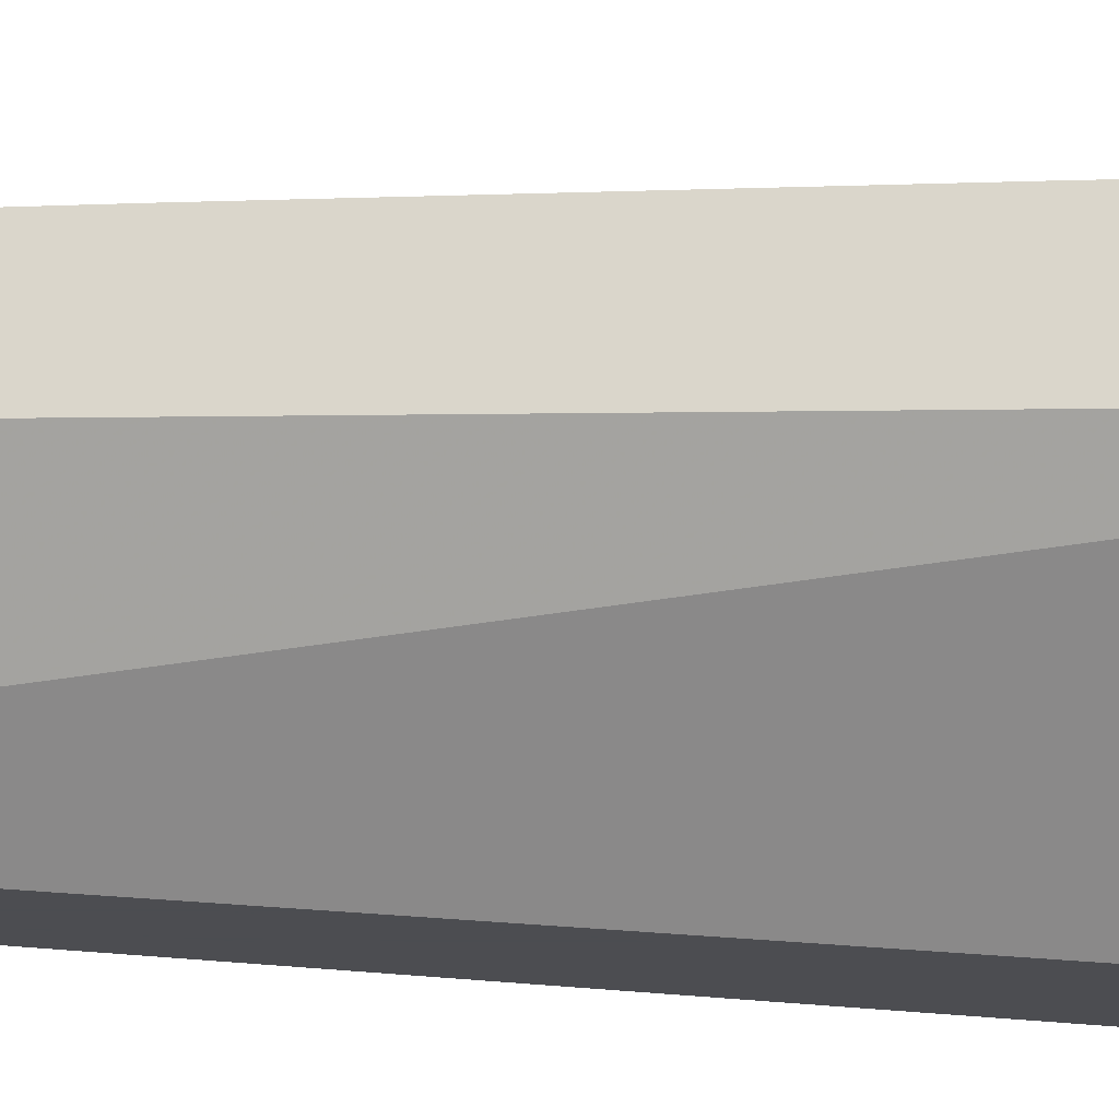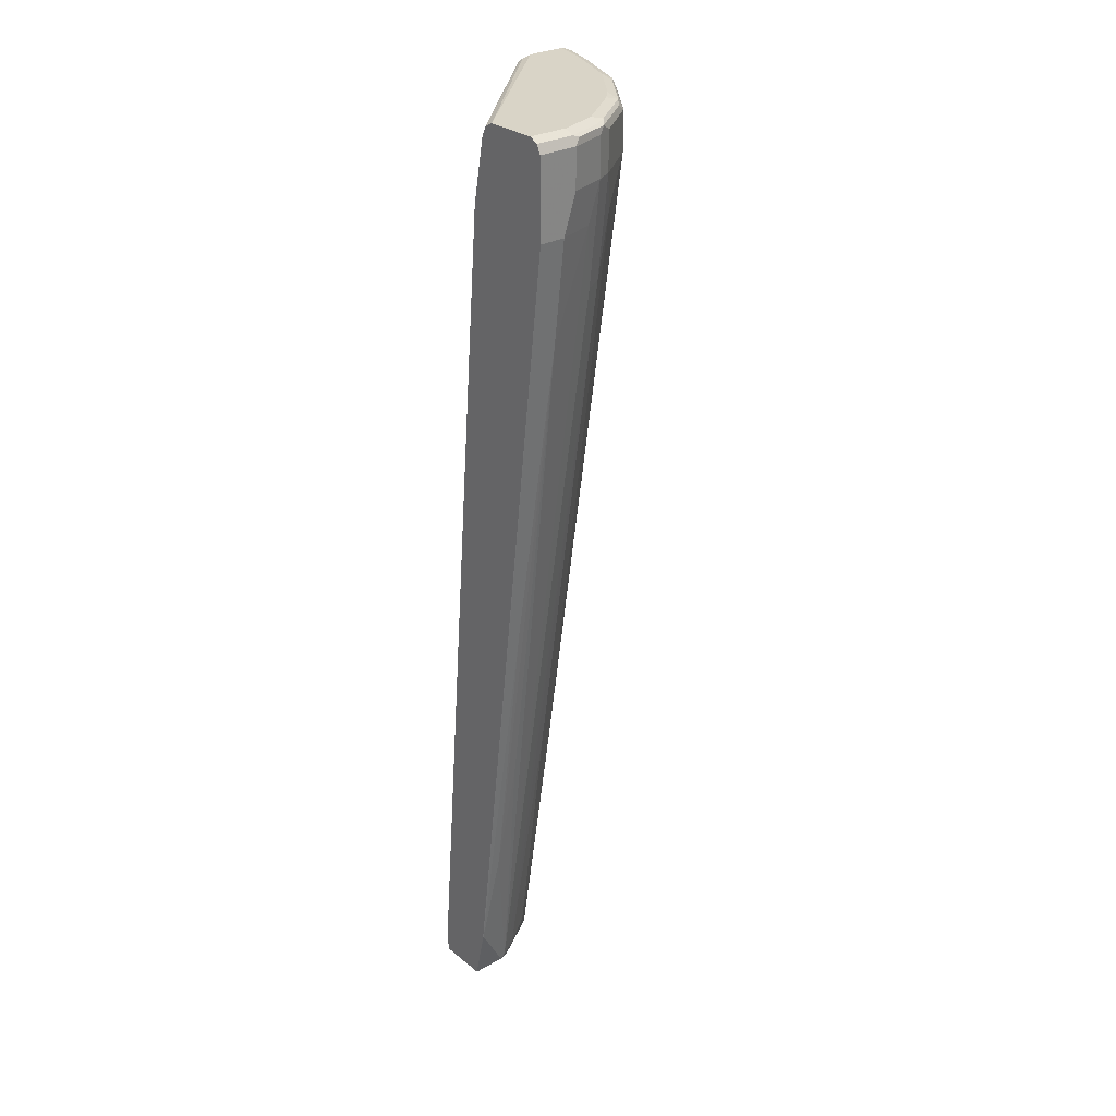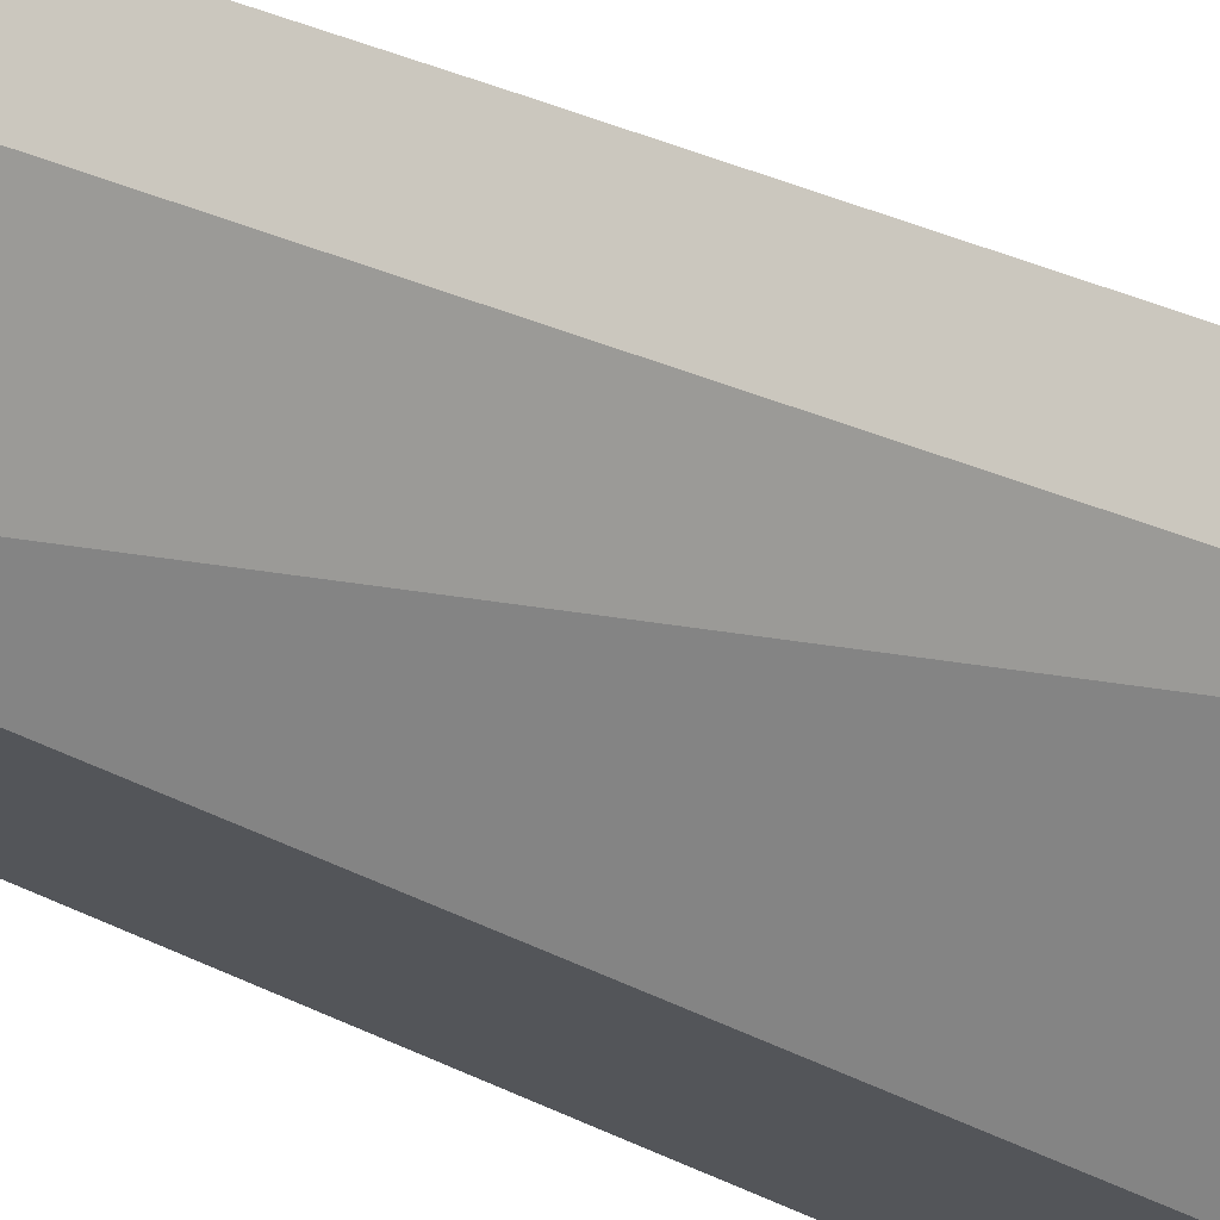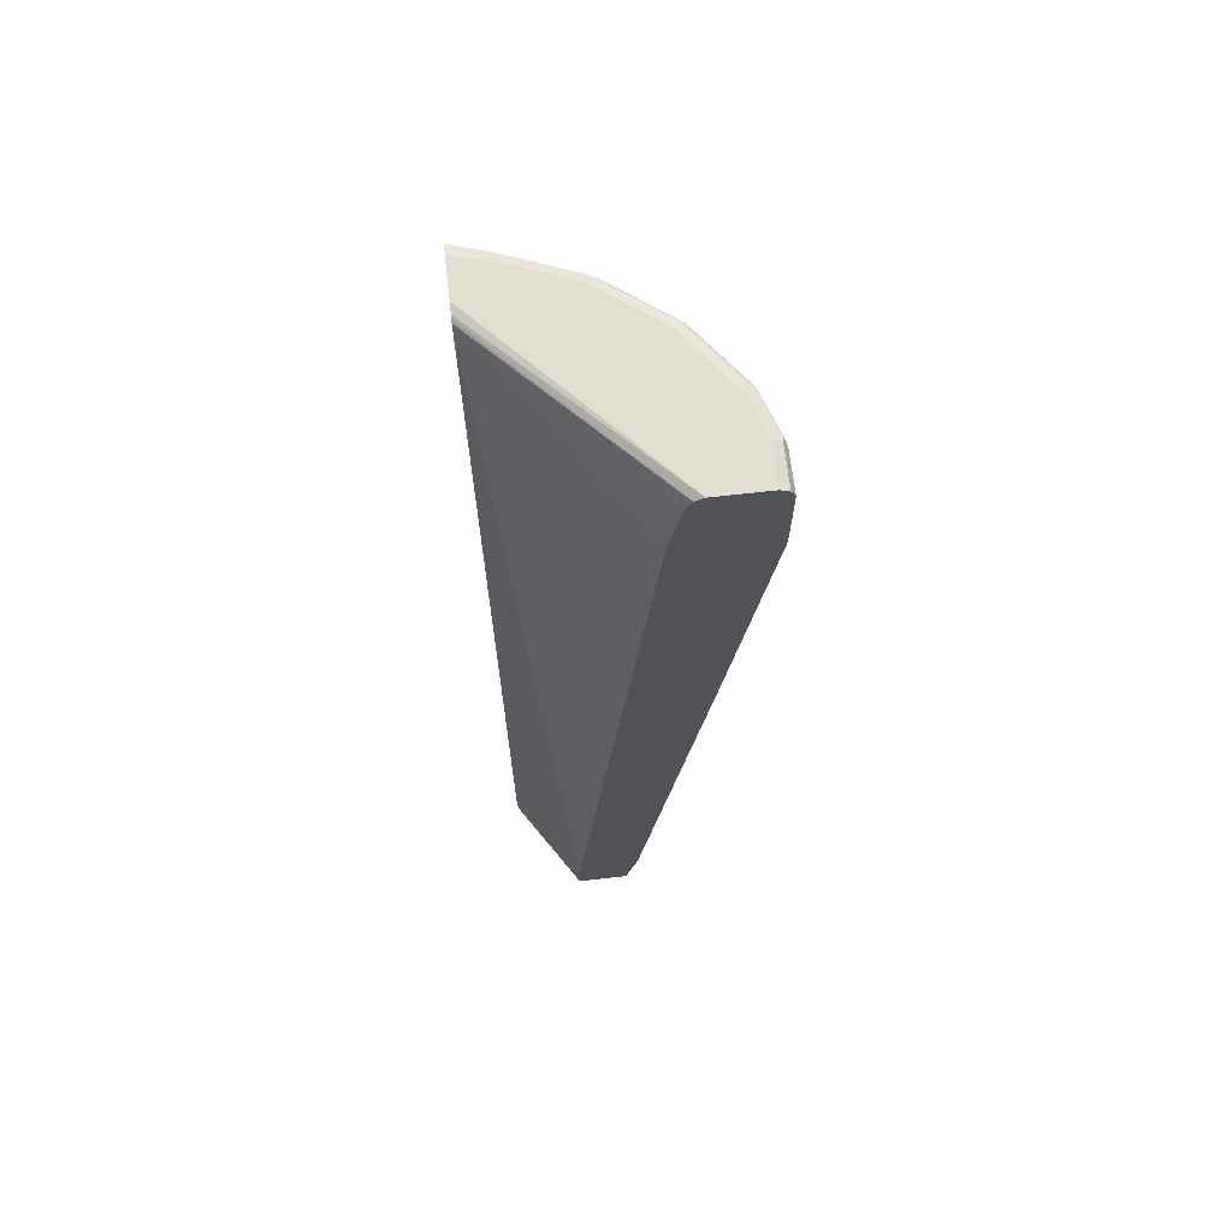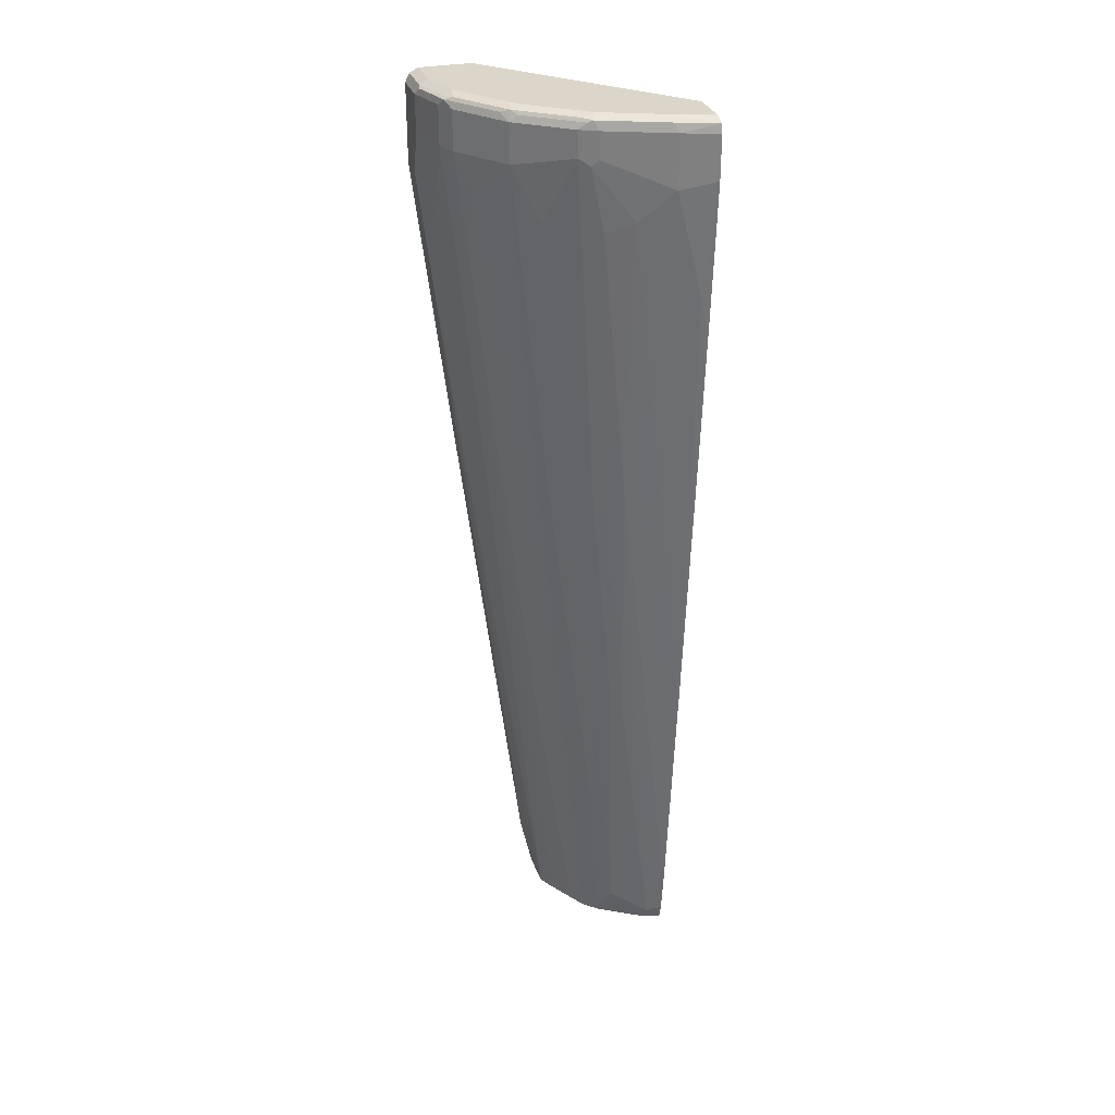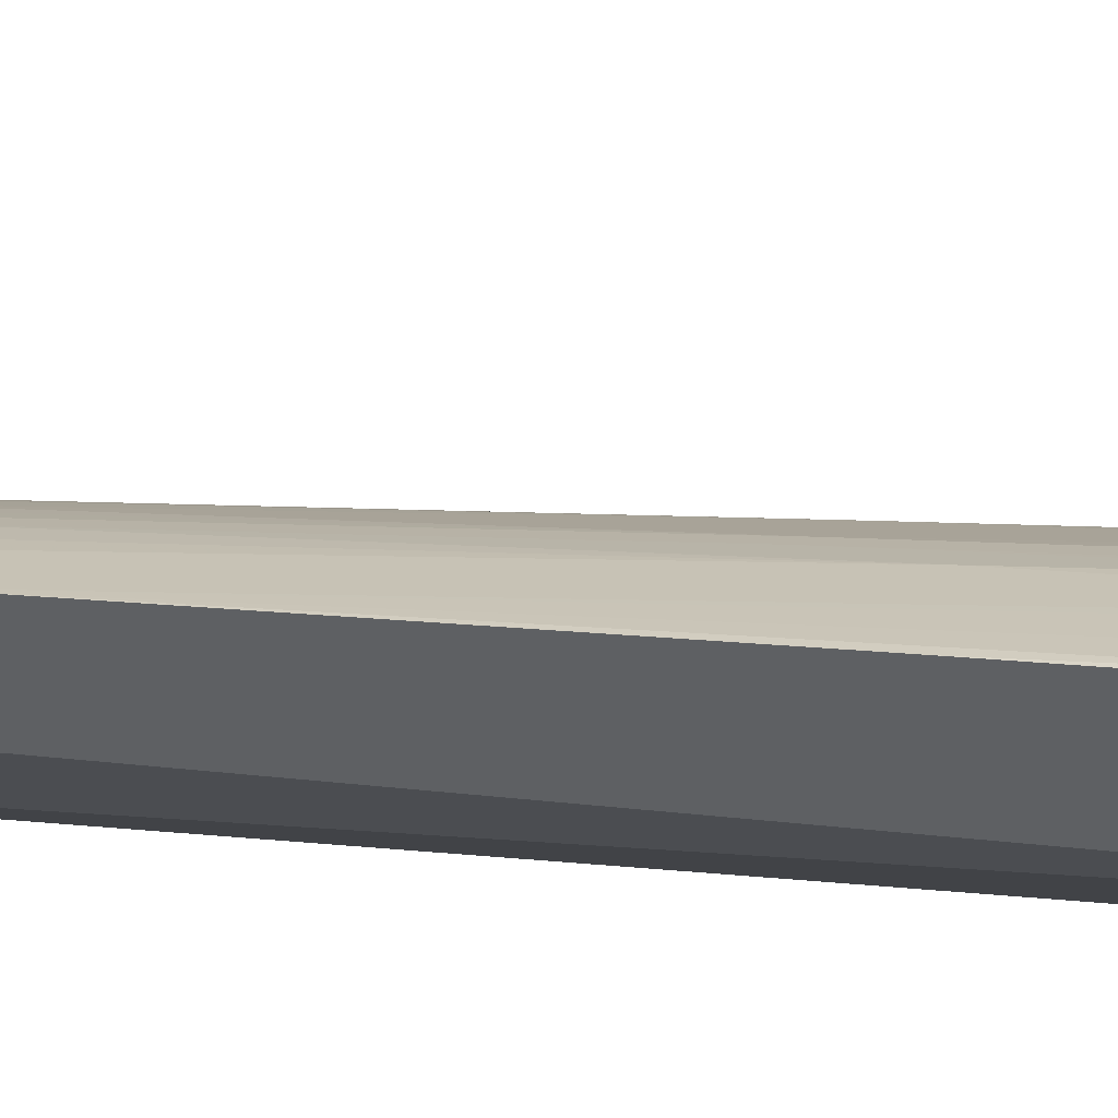
<metadata>
{"format":"obj","ext":"obj","renderer":"f3d","projection":"perspective","resolution":1024,"background":"white","views":[{"elev":-16.1,"azim":78.5,"up":"+Z"},{"elev":28.4,"azim":-130.1,"up":"+Y"},{"elev":-24.0,"azim":46.4,"up":"+Z"},{"elev":67.6,"azim":173.5,"up":"+Y"},{"elev":29.9,"azim":-16.6,"up":"+Y"},{"elev":42.5,"azim":101.3,"up":"+Z"}]}
</metadata>
<code>
v -0.1881 0.8202 0.3252
v -0.1881 0.8318 0.3223
v -0.237 0.8202 0.3098
v -0.1881 0.7596 0.3252
v -0.1881 0.8324 0.322
v -0.1884 0.8324 0.322
v -0.243 0.8324 0.3038
v -0.3281 0.8202 0.2734
v -0.237 0.7473 0.3098
v -0.2005 0.6014 0.3098
v -0.1881 0.541 0.3069
v -0.1881 0.8326 0.3215
v -0.237 0.8385 0.2916
v -0.3342 0.8324 0.2673
v -0.3418 0.8293 0.2643
v -0.3403 0.8202 0.2673
v -0.3372 0.7746 0.2689
v -0.3281 0.7838 0.2734
v -0.2734 0.7108 0.2916
v -0.1881 -0.04217 0.2523
v -0.1881 0.3404 0.2887
v -0.1881 0.8371 0.3098
v -0.1881 0.8385 0.304
v -0.3281 0.8385 0.2552
v -0.3486 0.8338 0.2552
v -0.4071 0.8324 0.2126
v -0.4147 0.8293 0.2096
v -0.3524 0.8202 0.2613
v -0.3524 0.7838 0.2613
v -0.3342 0.5285 0.243
v -0.3008 0.2642 0.2324
v -0.319 0.6834 0.2689
v -0.2825 0.7017 0.2871
v -0.1914 -0.04549 0.2506
v -0.1914 -0.2277 0.2324
v -0.1881 -0.4067 0.2158
v -0.1881 0.8385 0.2494
v -0.401 0.8385 0.2005
v -0.4215 0.8338 0.2005
v -0.4253 0.8202 0.2066
v -0.4253 0.7655 0.2066
v -0.3889 0.6926 0.2248
v -0.316 0.2734 0.2248
v -0.2795 -0.07283 0.2066
v -0.2643 -0.08199 0.2141
v -0.2825 0.1731 0.2324
v -0.2825 0.3371 0.2506
v -0.2825 0.5195 0.2689
v -0.1914 -0.41 0.2141
v -0.2096 -0.5012 0.1959
v -0.2005 -0.492 0.2005
v -0.1881 -0.492 0.2051
v -0.1881 0.8353 0.2354
v -0.4192 0.8385 -0.000699
v -0.4192 0.8385 0.1822
v -0.4739 0.8385 0.1094
v -0.4762 0.8338 0.1276
v -0.4876 0.8293 0.1185
v -0.4329 0.8293 0.1914
v -0.48 0.8202 0.1337
v -0.48 0.7655 0.1337
v -0.4618 0.7108 0.1519
v -0.4253 0.6561 0.1883
v -0.4071 0.5285 0.1883
v -0.3342 -0.1822 0.1519
v -0.3706 0.2916 0.1883
v -0.2977 -0.1275 0.1883
v -0.2613 -0.4739 0.1701
v -0.2461 -0.483 0.1777
v -0.2188 -0.5104 0.1891
v -0.2188 -0.5177 0.1864
v -0.1881 -0.5177 0.1977
v -0.1881 0.8334 0.2315
v -0.4071 0.8324 -0.000699
v -0.4921 0.8385 -0.000699
v -0.4921 0.8385 0.05471
v -0.486 0.8324 0.1094
v -0.5043 0.8324 0.05471
v -0.5058 0.8293 0.0638
v -0.4921 0.8202 0.1094
v -0.4921 0.7655 0.1094
v -0.4618 0.6197 0.1337
v -0.316 -0.401 0.1337
v -0.2977 -0.5177 0.1337
v -0.2977 -0.401 0.1519
v -0.2795 -0.5104 0.1519
v -0.2977 -0.2733 0.1701
v -0.2771 -0.5177 0.1522
v -0.2552 -0.492 0.1709
v -0.2236 -0.5177 0.1839
v -0.1881 -0.5177 0.1338
v -0.1881 0.8309 0.2274
v -0.4017 0.8216 -0.000699
v -0.5043 0.8324 -0.000699
v -0.5103 0.8202 0.05471
v -0.5103 0.7655 0.05471
v -0.4921 0.7108 0.09114
v -0.4739 0.6197 0.1094
v -0.3403 -0.5104 0.06686
v -0.3342 -0.5104 0.07899
v -0.3706 -0.1093 0.1154
v -0.3342 -0.3645 0.1154
v -0.316 -0.492 0.1154
v -0.3336 -0.5177 0.07567
v -0.1944 -0.5177 0.1215
v -0.1881 -0.4557 0.1338
v -0.1881 0.8202 0.2249
v -0.1914 0.8293 0.2233
v -0.401 0.8202 -0.000699
v -0.5103 0.8202 -0.000699
v -0.5103 0.7108 0.03646
v -0.4921 0.565 0.03646
v -0.3463 -0.5104 0.05471
v -0.3445 -0.5177 0.0556
v -0.3409 -0.5177 0.06291
v -0.3366 -0.5177 0.0705
v -0.2734 -0.5177 -0.000699
v -0.1944 -0.5104 0.1215
v -0.2734 -0.4739 -0.000699
v -0.1881 -0.4432 0.1347
v -0.3645 0.5285 -0.000699
v -0.3828 0.7291 -0.000699
v -0.1881 -0.1881 0.1529
v -0.5103 0.7108 -0.000699
v -0.4921 0.565 2.75e-06
v -0.4739 0.4191 0.01825
v -0.4374 0.1276 0.01825
v -0.3828 -0.2916 0.01825
v -0.401 -0.1275 0.03646
v -0.3463 -0.5177 0.04741
v -0.3463 -0.5177 -0.000699
v -0.4555 0.2735 -0.000699
v -0.4557 0.2734 2.75e-06
v -0.4739 0.4191 2.75e-06
v -0.3645 -0.4374 2.75e-06
v -0.3644 -0.4372 -0.000699
f 66 87 67
f 71 88 84
f 71 90 88
f 70 89 88
f 70 90 71
f 70 88 90
f 69 89 70
f 68 87 86
f 71 84 104
f 68 88 89
f 68 86 88
f 67 87 68
f 66 86 87
f 68 89 69
f 71 115 114
f 71 116 115
f 71 114 130
f 71 130 131
f 71 131 117
f 71 117 105
f 71 91 72
f 73 92 74
f 74 92 93
f 75 94 78
f 75 78 76
f 78 94 110
f 78 110 95
f 66 85 86
f 78 95 79
f 71 104 116
f 71 105 91
f 58 77 78
f 65 84 85
f 79 95 80
f 54 109 122
f 54 122 121
f 54 121 119
f 54 119 117
f 54 117 131
f 54 131 136
f 54 136 132
f 54 132 124
f 54 124 110
f 54 110 94
f 54 94 75
f 56 76 78
f 132 135 133
f 65 85 66
f 56 77 57
f 58 78 79
f 58 79 80
f 58 80 60
f 58 60 59
f 60 80 81
f 60 81 61
f 61 81 98
f 61 98 82
f 61 82 62
f 62 82 83
f 62 83 65
f 62 65 63
f 63 65 64
f 65 83 84
f 57 77 58
f 80 95 96
f 105 119 118
f 81 96 111
f 106 118 119
f 107 121 122
f 107 122 108
f 107 123 119
f 107 119 121
f 108 122 109
f 111 124 125
f 111 125 112
f 112 125 134
f 112 134 126
f 112 126 127
f 112 127 128
f 112 128 129
f 112 129 113
f 106 119 120
f 113 129 128
f 113 130 114
f 119 123 120
f 124 132 133
f 124 133 134
f 124 134 125
f 126 134 133
f 126 133 127
f 127 135 128
f 127 133 135
f 128 135 130
f 130 135 131
f 131 135 136
f 132 136 135
f 54 93 109
f 113 128 130
f 80 96 81
f 105 117 119
f 100 103 102
f 81 111 97
f 81 97 98
f 82 98 99
f 82 99 100
f 82 100 101
f 82 101 102
f 82 102 83
f 83 102 103
f 83 103 84
f 84 103 100
f 84 100 104
f 84 88 86
f 84 86 85
f 91 105 118
f 100 102 101
f 91 118 106
f 92 108 109
f 92 109 93
f 95 110 124
f 95 124 111
f 95 111 96
f 97 111 112
f 97 112 113
f 97 113 98
f 98 113 99
f 99 113 114
f 99 114 115
f 99 115 100
f 100 115 116
f 100 116 104
f 92 107 108
f 54 74 93
f 56 78 77
f 53 73 74
f 6 12 7
f 7 12 13
f 7 13 24
f 7 24 14
f 8 14 15
f 8 15 16
f 8 16 17
f 8 17 18
f 9 18 17
f 9 19 20
f 9 20 10
f 10 21 11
f 10 20 21
f 12 22 13
f 5 12 6
f 13 22 23
f 13 37 54
f 13 54 75
f 13 75 76
f 13 76 56
f 13 56 55
f 13 55 38
f 13 38 24
f 14 24 25
f 14 25 39
f 14 39 26
f 14 26 27
f 14 27 15
f 15 27 28
f 15 28 16
f 13 23 37
f 16 28 17
f 4 10 11
f 3 18 9
f 53 74 54
f 1 2 3
f 1 3 9
f 1 9 4
f 1 4 11
f 1 11 21
f 1 21 20
f 1 20 36
f 1 36 52
f 1 52 72
f 1 72 91
f 1 91 106
f 1 106 120
f 1 120 123
f 4 9 10
f 1 123 107
f 1 92 73
f 1 73 53
f 1 53 37
f 1 37 23
f 1 23 22
f 1 22 12
f 1 12 5
f 1 5 2
f 2 5 6
f 2 6 3
f 3 6 7
f 3 7 14
f 3 14 8
f 3 8 18
f 1 107 92
f 17 28 29
f 9 17 19
f 17 30 31
f 38 55 39
f 39 55 56
f 39 56 57
f 39 57 58
f 39 58 59
f 39 59 40
f 40 59 60
f 40 60 61
f 40 61 41
f 41 61 62
f 41 62 63
f 41 63 64
f 41 64 65
f 41 65 66
f 37 53 54
f 41 66 42
f 42 67 43
f 43 67 68
f 43 68 44
f 44 68 69
f 17 29 30
f 45 69 50
f 45 50 47
f 45 47 46
f 47 50 49
f 50 69 70
f 50 70 71
f 50 71 72
f 50 72 52
f 50 52 51
f 42 66 67
f 36 51 52
f 44 69 45
f 36 49 50
f 36 50 51
f 17 31 32
f 17 32 33
f 17 33 19
f 19 33 34
f 20 34 35
f 20 35 36
f 24 38 39
f 24 39 25
f 26 39 27
f 27 40 28
f 27 39 40
f 28 40 41
f 28 41 29
f 29 41 42
f 19 34 20
f 30 43 31
f 35 47 49
f 29 42 30
f 35 48 47
f 35 49 36
f 33 48 35
f 32 48 33
f 32 47 48
f 33 35 34
f 31 46 32
f 31 45 46
f 31 44 45
f 31 43 44
f 30 42 43
f 32 46 47

</code>
